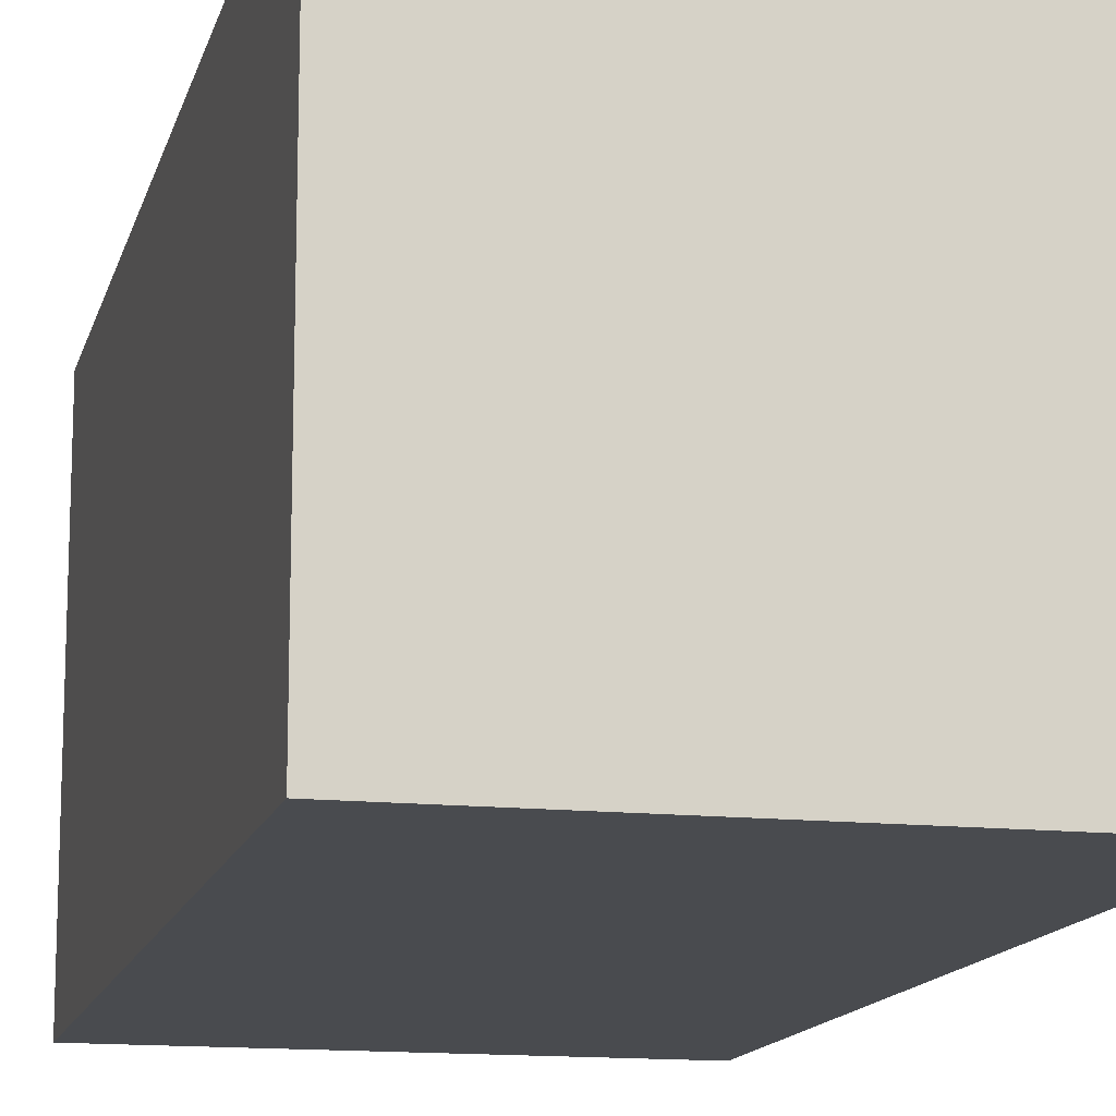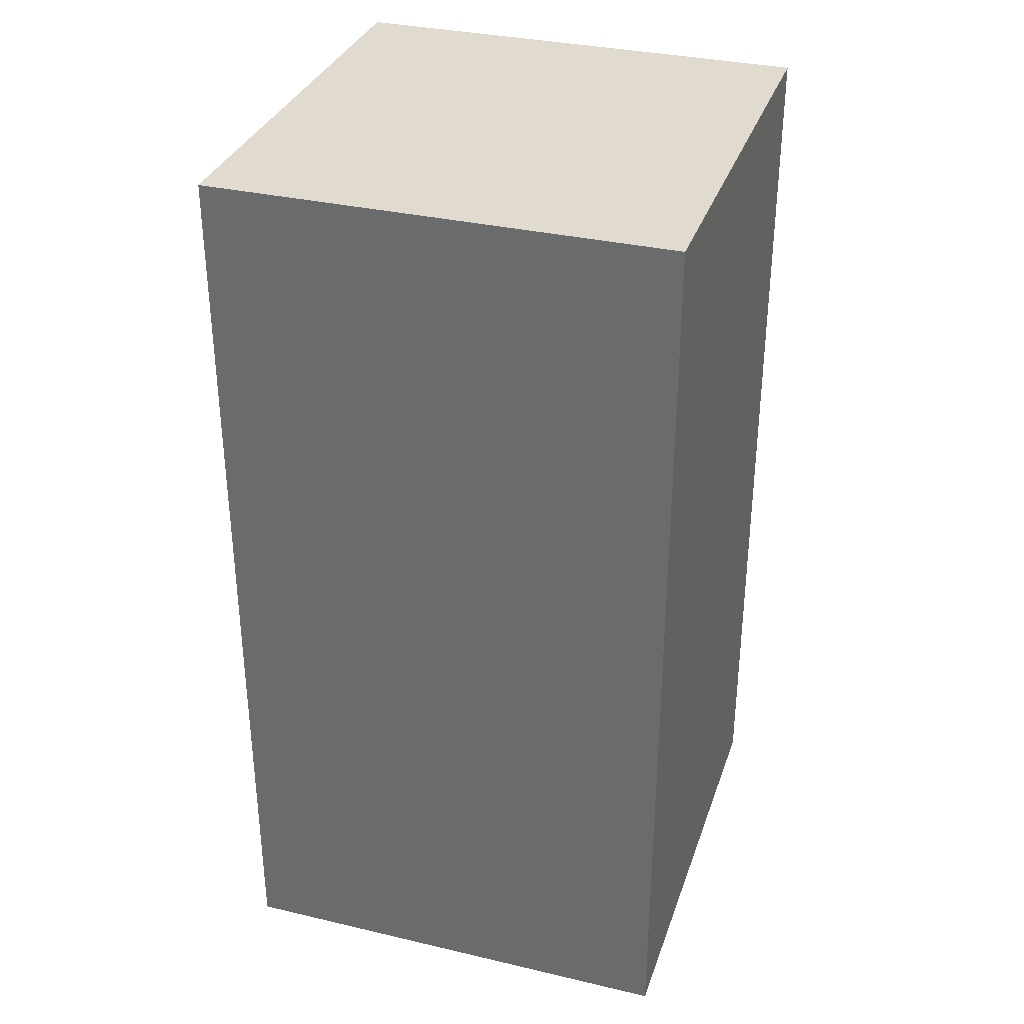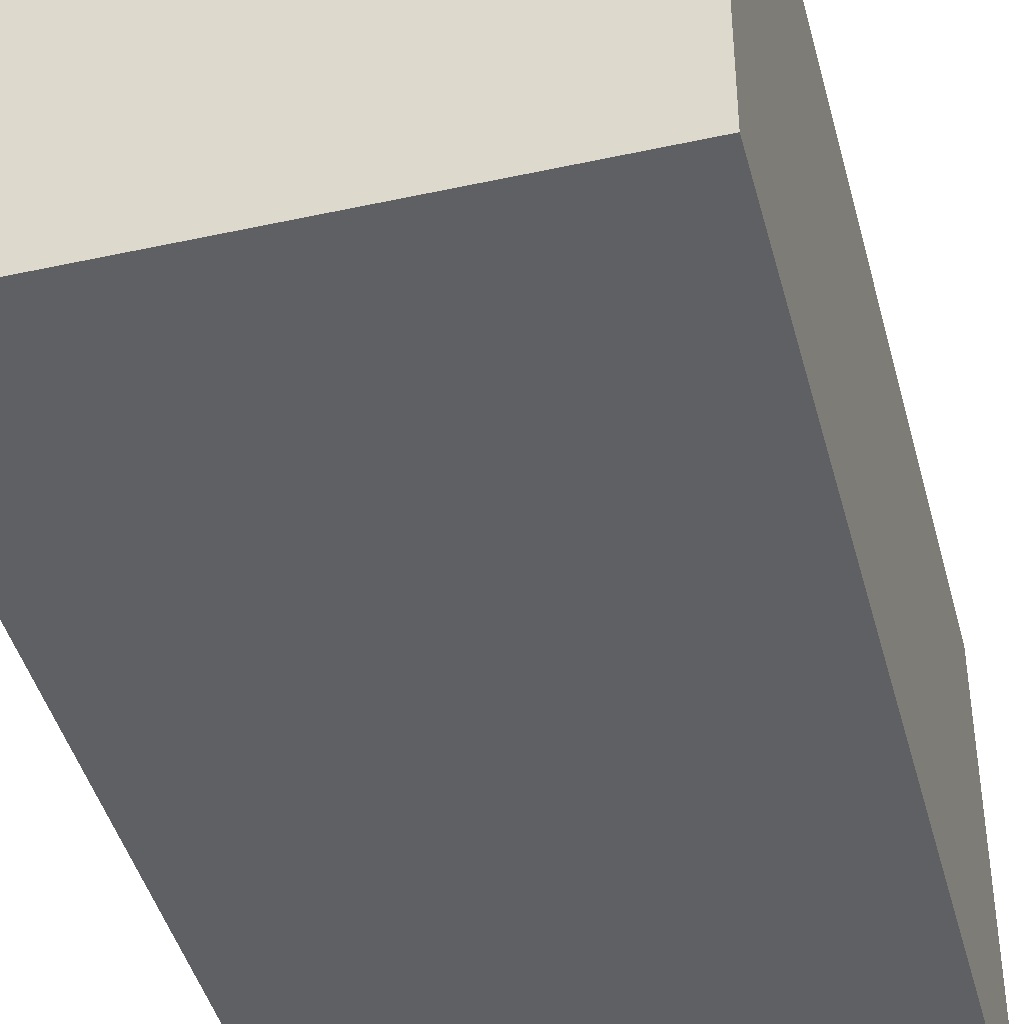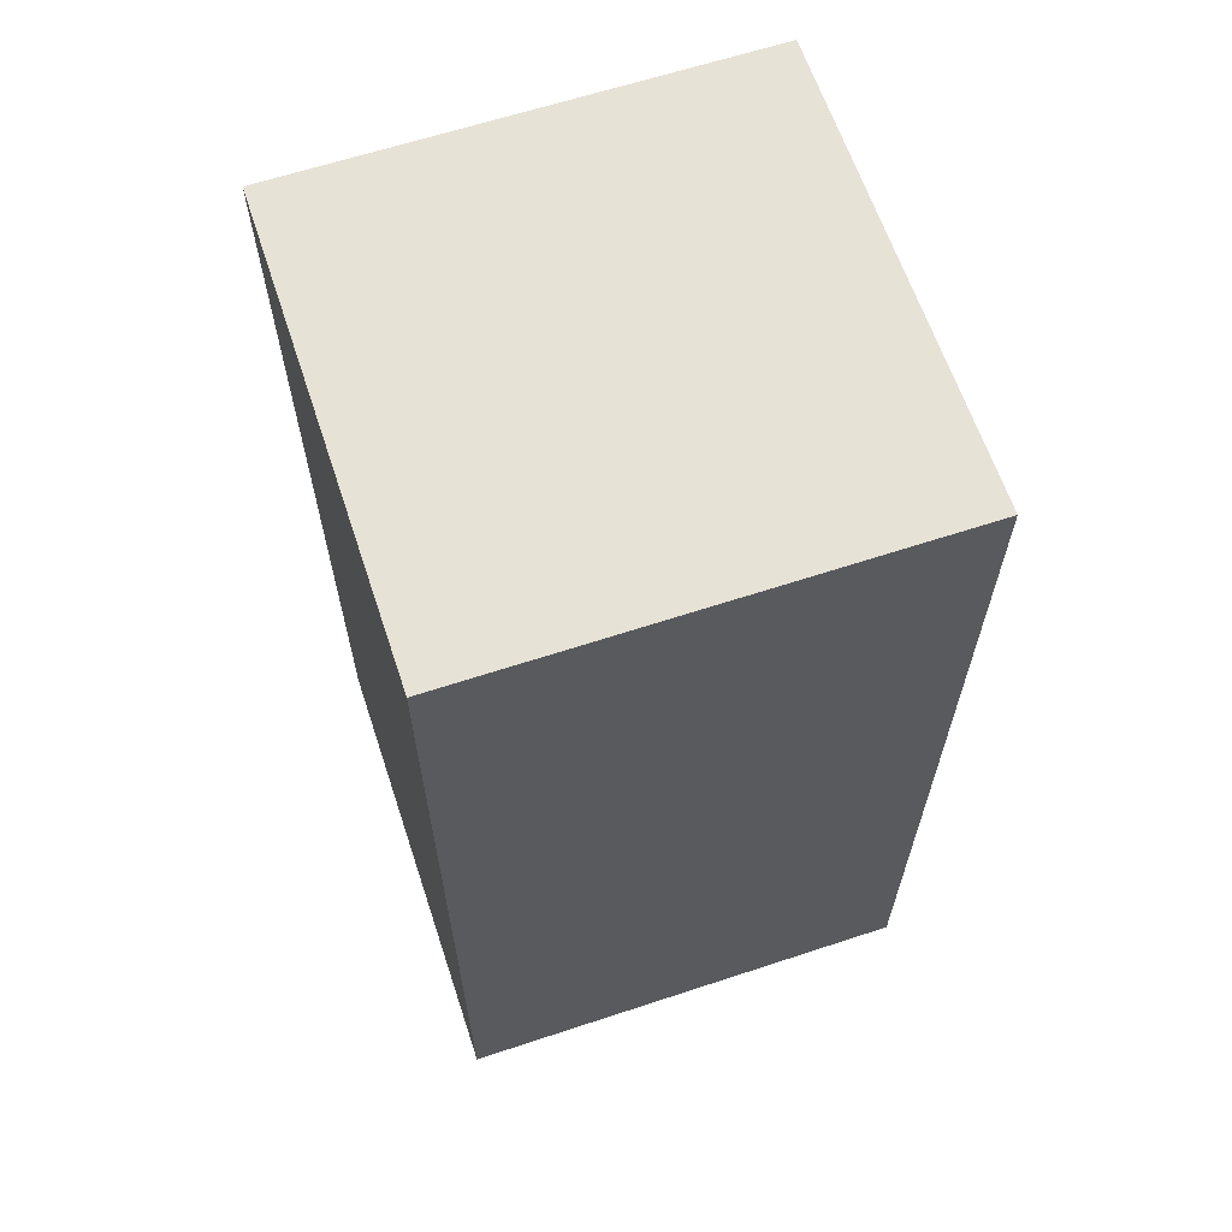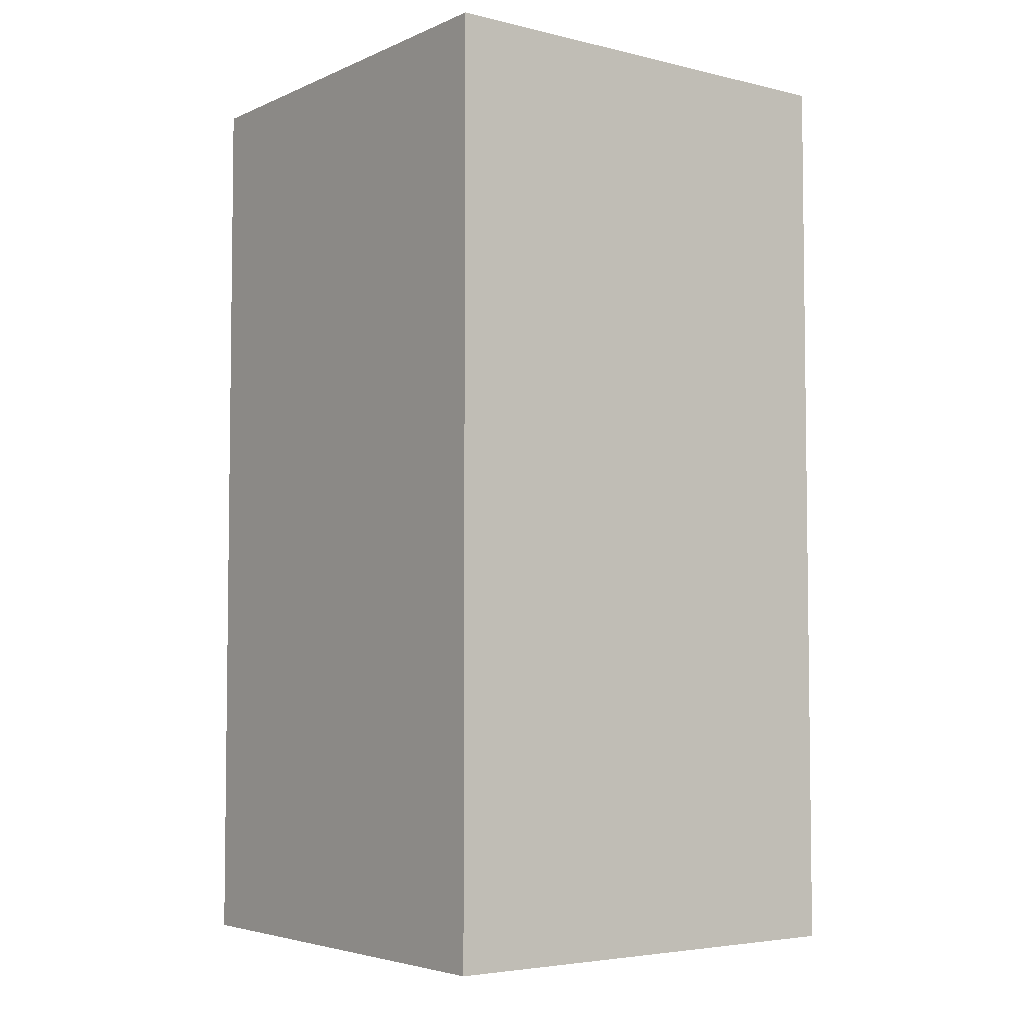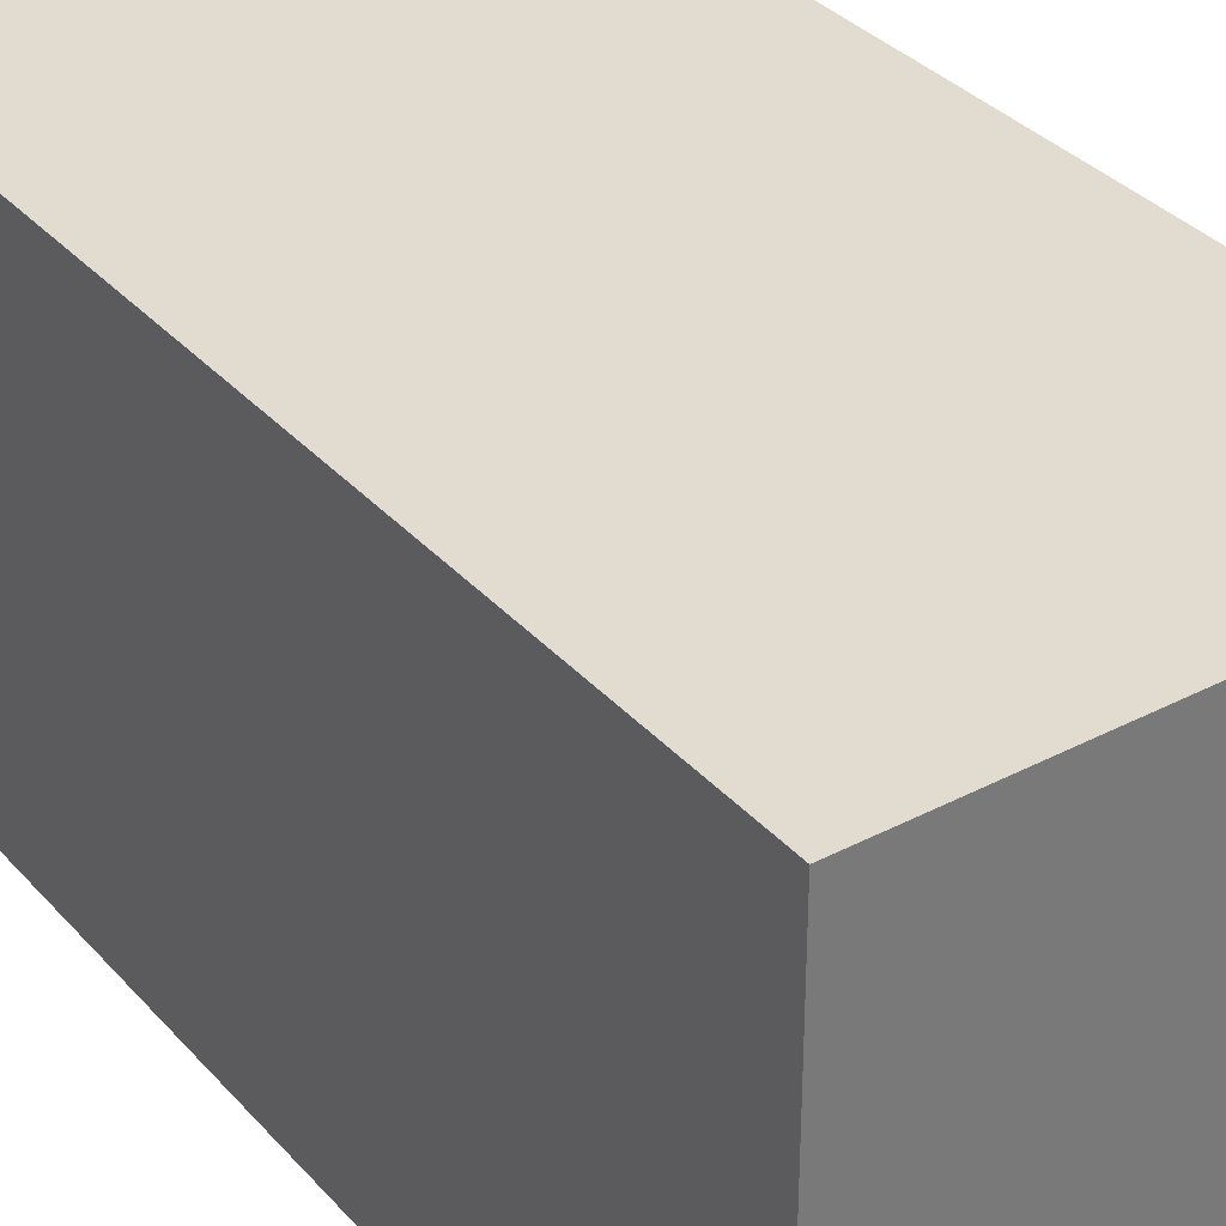
<metadata>
{"format":"obj","ext":"obj","renderer":"f3d","projection":"perspective","resolution":1024,"background":"white","views":[{"elev":-13.9,"azim":-13.5,"up":"+Y"},{"elev":33.5,"azim":-72.3,"up":"+Z"},{"elev":-43.5,"azim":14.5,"up":"+Y"},{"elev":63.7,"azim":-18.4,"up":"+Z"},{"elev":-4.6,"azim":-127.0,"up":"+Z"},{"elev":34.4,"azim":144.9,"up":"+Y"}]}
</metadata>
<code>
v 1 -1 -2
v 1 -1 2
v -1 -1 2
v -1 -1 -2
v 1 1 -2
v 1 1 2
v -1 1 2
v -1 1 -2
f 1 2 3 4
f 5 8 7 6
f 1 5 6 2
f 2 6 7 3
f 3 7 8 4
f 5 1 4 8

</code>
